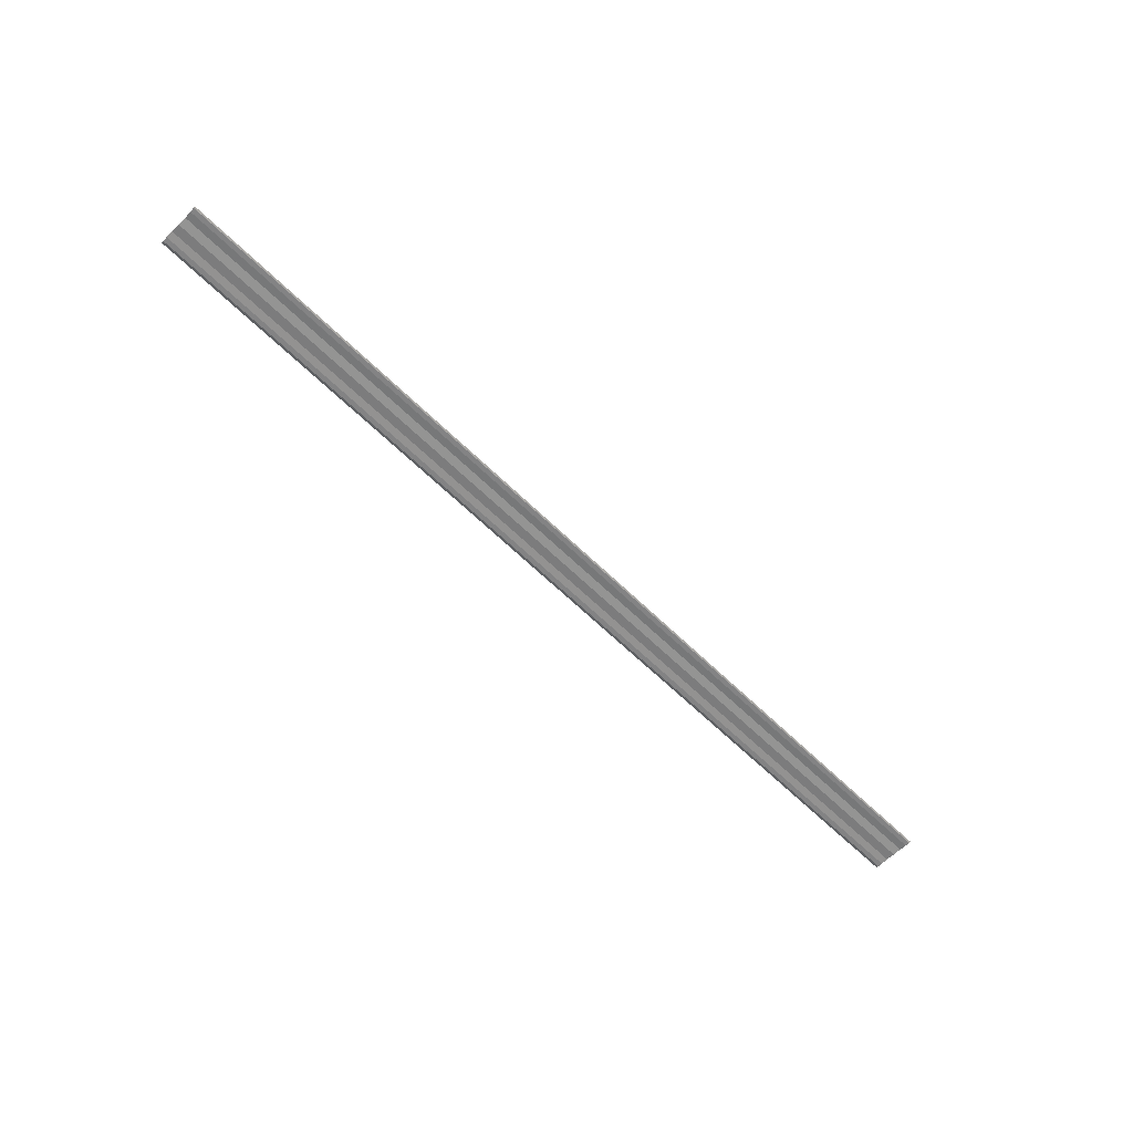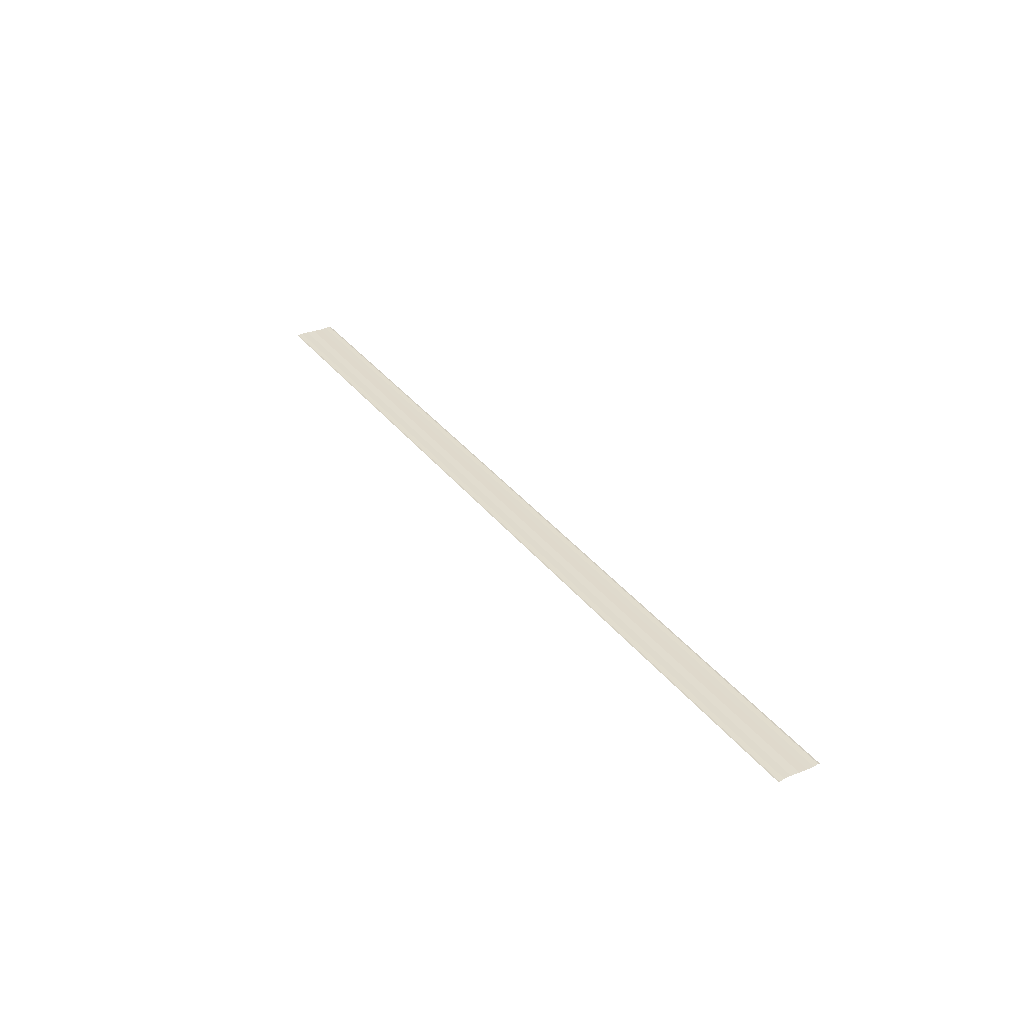
<metadata>
{"format":"obj","ext":"obj","renderer":"f3d","projection":"perspective","resolution":1024,"background":"white","views":[{"elev":-62.3,"azim":-44.9,"up":"+Y"},{"elev":33.4,"azim":-121.2,"up":"+Y"}]}
</metadata>
<code>
o 16180
v 2233 1871 7.468
v 2233 1871 7.467
v 2233 1871 7.468
v 2233 1871 7.469
v 2233 1871 7.466
v 2233 1871 7.466
v 2233 1871 7.465
v 2233 1871 7.465
v 2233 1871 7.465
v 2233 1871 7.465
v 2233 1871 7.465
v 2233 1871 7.467
v 2233 1871 7.467
v 2233 1871 7.469
v 2233 1871 7.469
v 2233 1871 7.47
v 2233 1871 7.47
v 2233 1871 7.471
v 2233 1871 7.471
v 2233 1871 7.471
v 2233 1871 7.471
v 2233 1871 7.471
v 2233 1871 7.467
v 2233 1871 7.466
v 2233 1871 7.467
v 2233 1871 7.468
v 2233 1871 7.465
v 2233 1871 7.465
v 2233 1871 7.465
v 2233 1871 7.465
v 2233 1871 7.465
v 2233 1871 7.466
v 2233 1871 7.466
v 2233 1871 7.468
v 2233 1871 7.468
v 2233 1871 7.469
v 2233 1871 7.469
v 2233 1871 7.47
v 2233 1871 7.47
v 2233 1871 7.47
v 2233 1871 7.471
v 2233 1871 7.471
v 2233 1871 7.471
v 2233 1871 7.471
v 2233 1871 7.471
f 1 2 3
f 1 4 3
f 5 2 6
f 5 7 6
f 8 7 9
f 9 10 11
f 6 10 11
f 6 12 13
f 3 12 13
f 3 14 15
f 16 14 15
f 17 4 16
f 17 18 16
f 19 18 20
f 16 21 22
f 20 21 22
f 23 24 25
f 23 26 25
f 27 24 28
f 27 29 28
f 28 30 31
f 28 32 33
f 25 32 33
f 25 34 35
f 36 34 35
f 37 26 36
f 37 38 36
f 36 39 40
f 41 39 40
f 42 38 41
f 42 43 41
f 41 44 45

</code>
